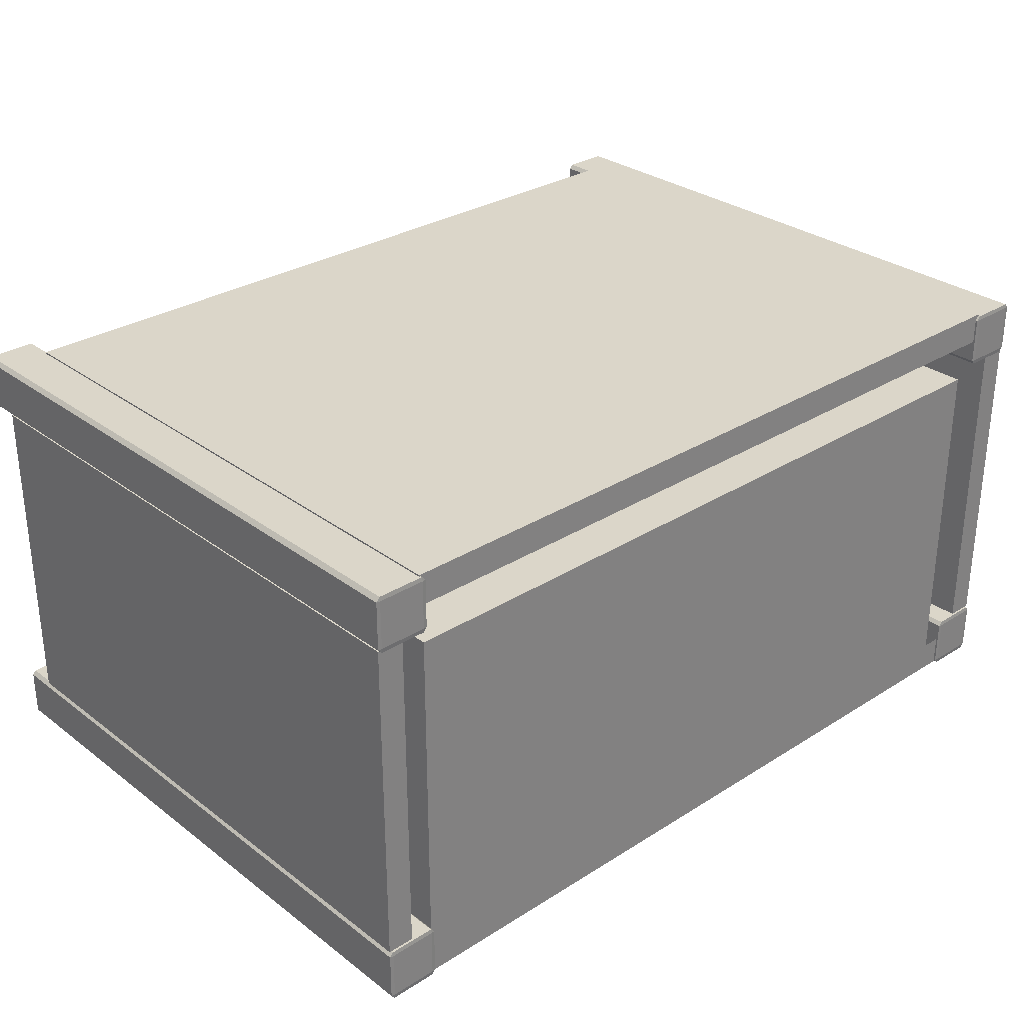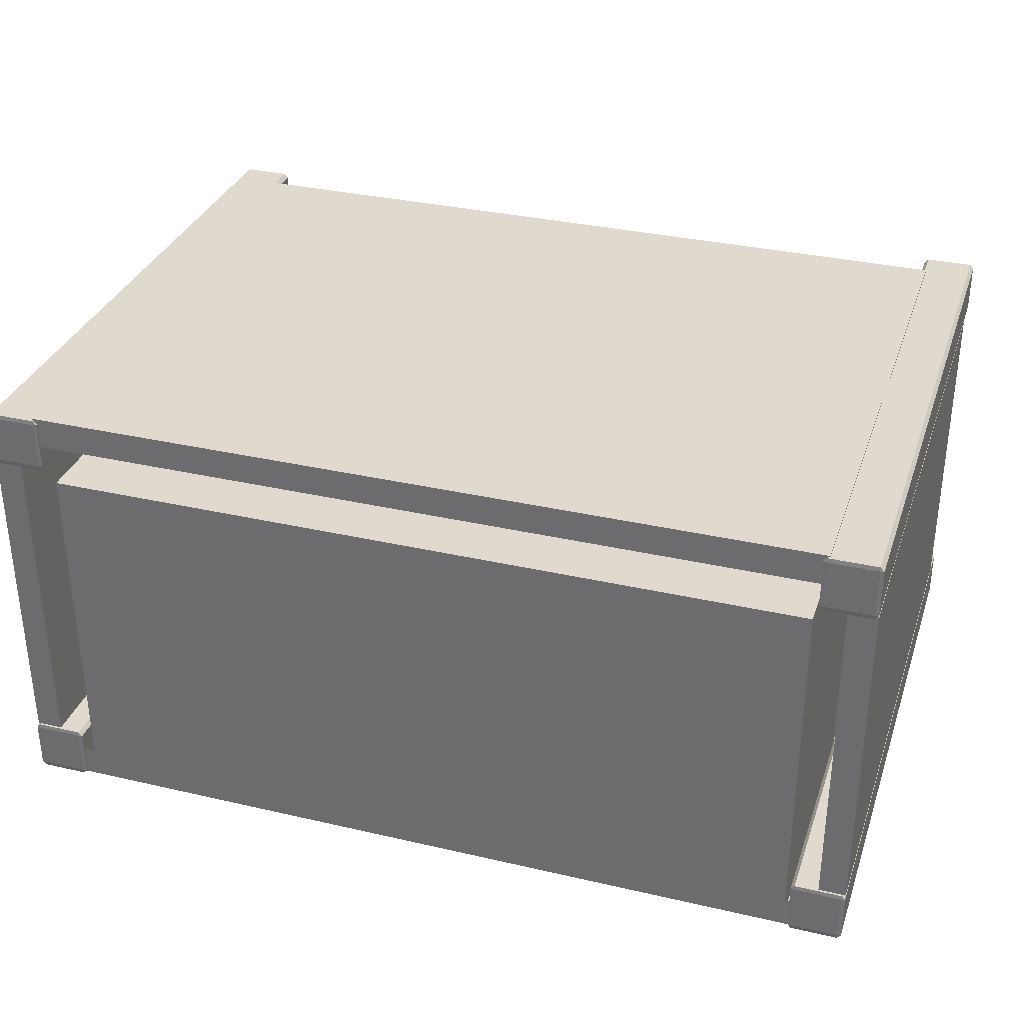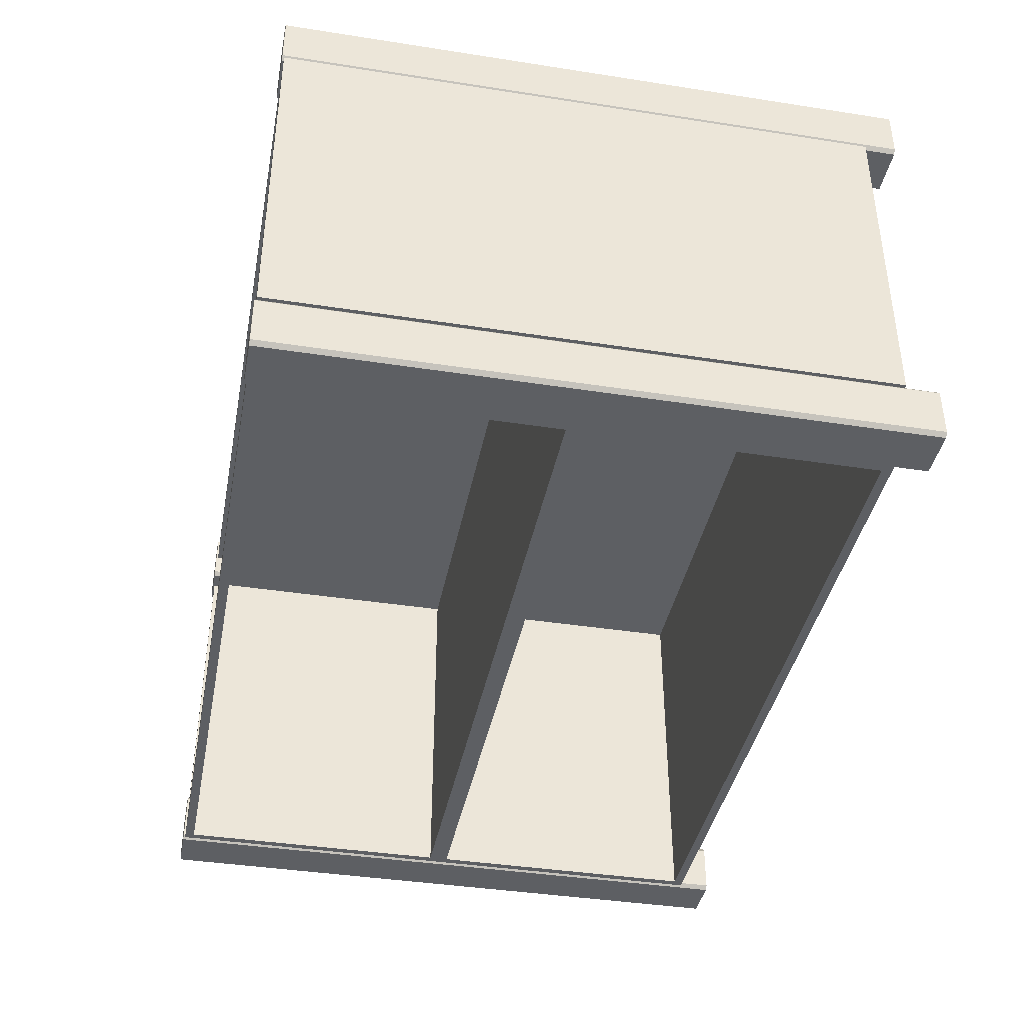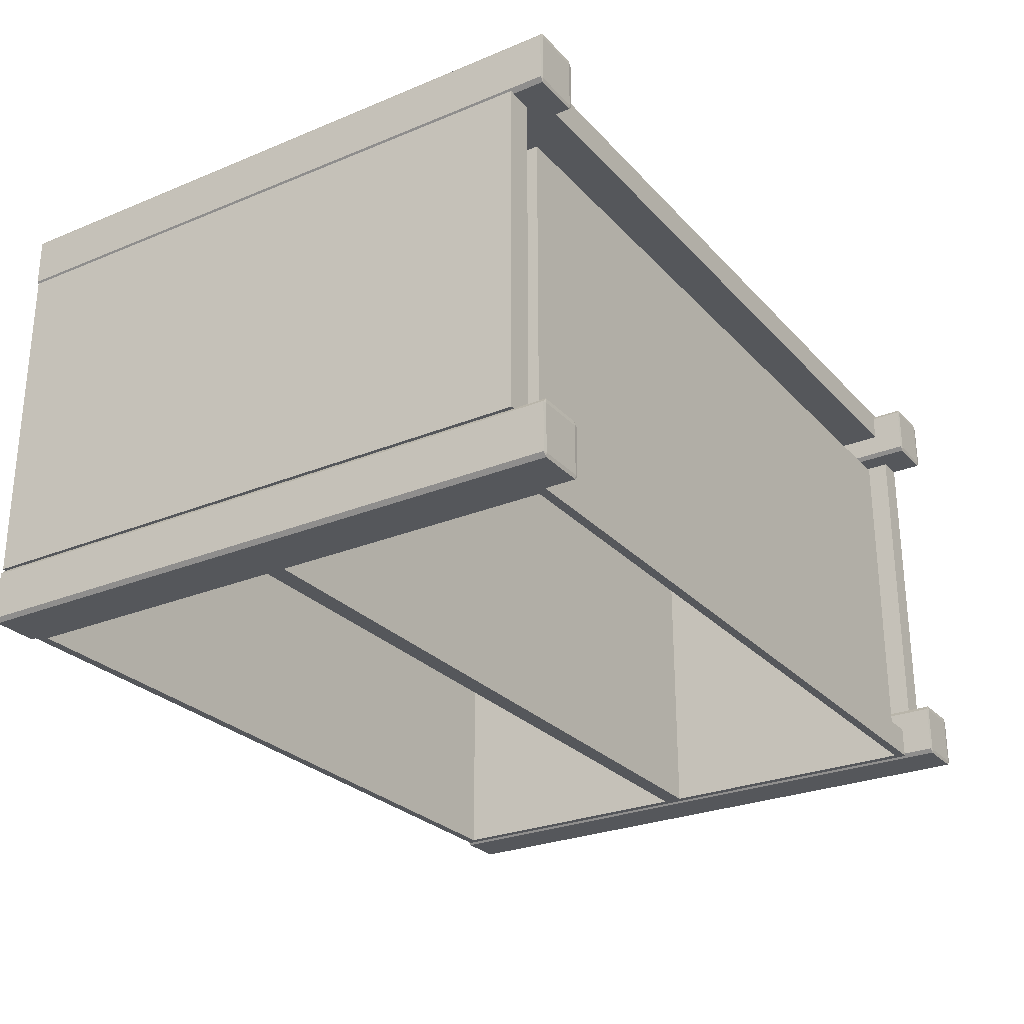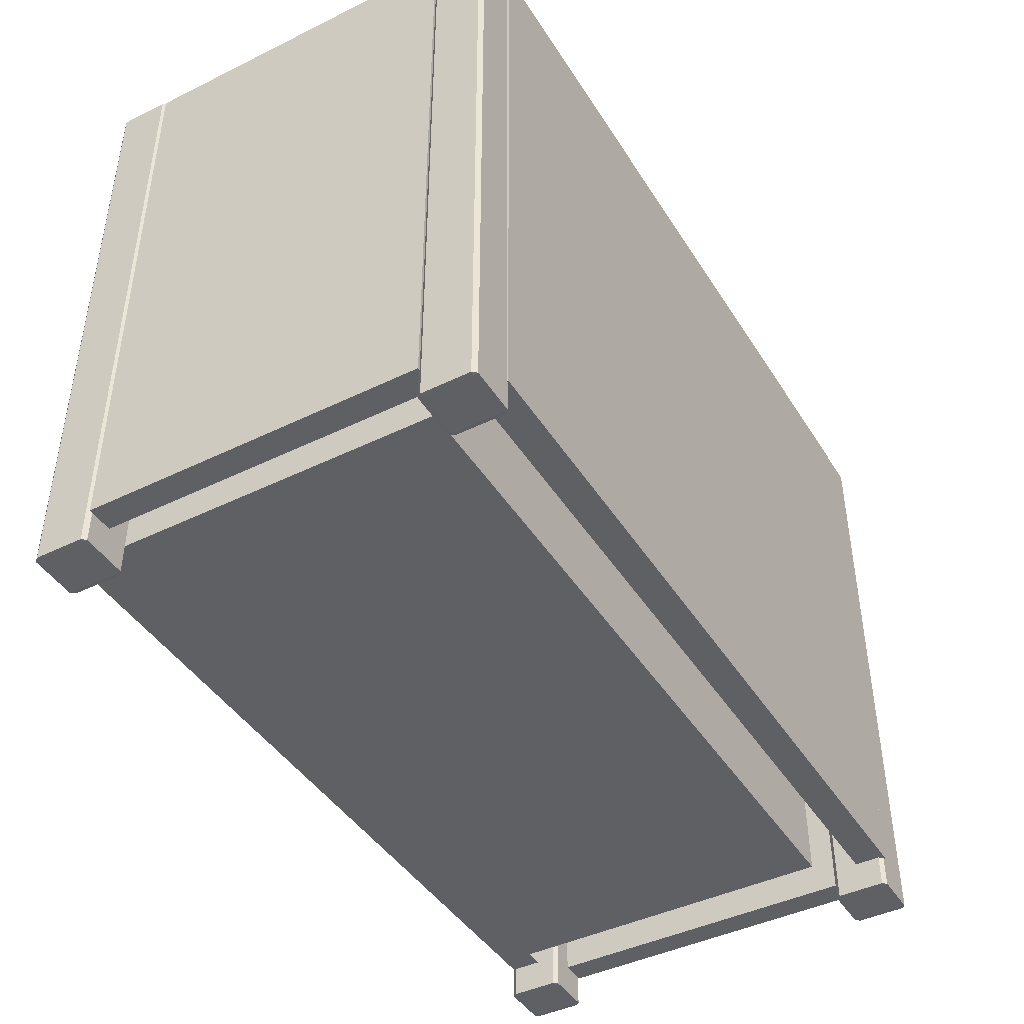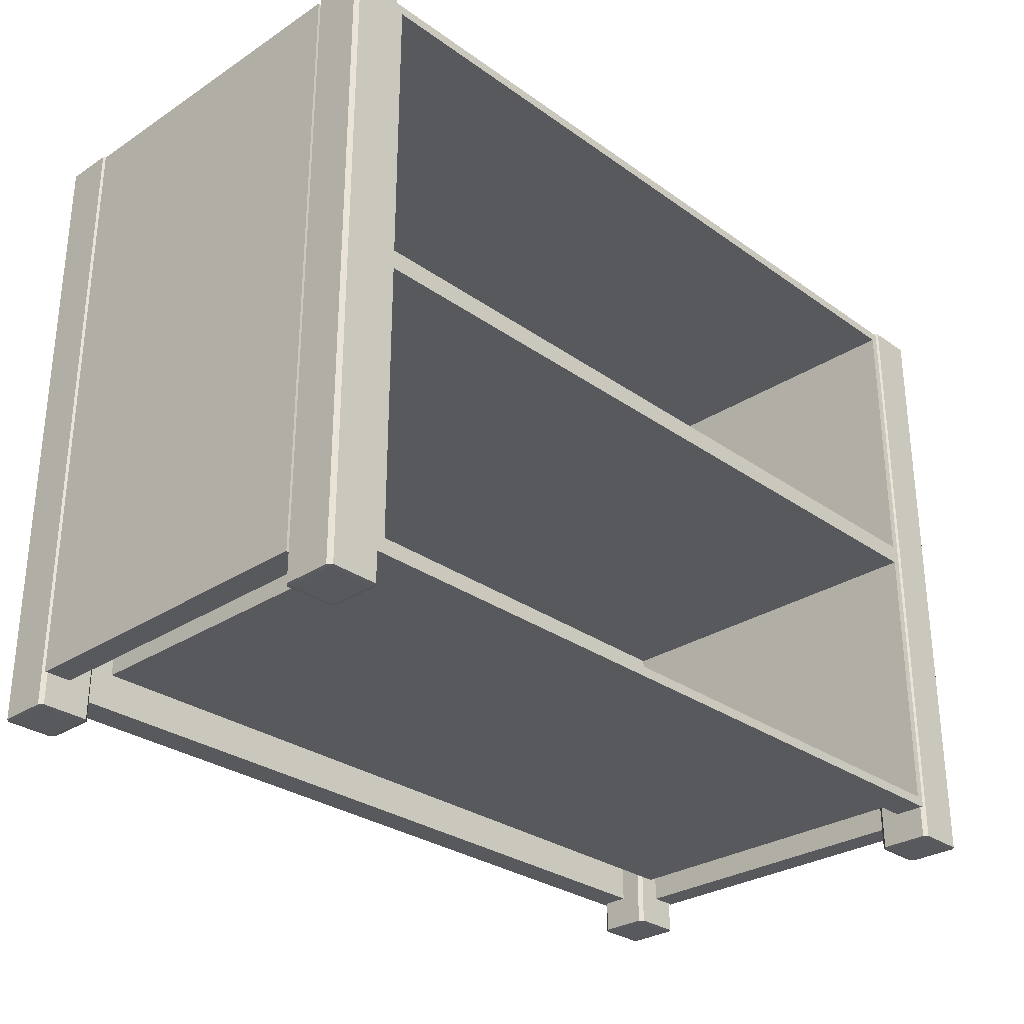
<metadata>
{"format":"obj","ext":"obj","renderer":"f3d","projection":"perspective","resolution":1024,"background":"white","views":[{"elev":29.9,"azim":-42.6,"up":"+Y"},{"elev":32.9,"azim":17.7,"up":"+Y"},{"elev":-39.9,"azim":79.1,"up":"+Y"},{"elev":-27.0,"azim":122.6,"up":"+Y"},{"elev":-43.5,"azim":120.0,"up":"+Z"},{"elev":-29.5,"azim":-46.2,"up":"+Z"}]}
</metadata>
<code>
o DressermeshSideTable_303_1_0_GeomSubset_0
v -0.3859 -0.2115 -0.4014
v -0.3859 -0.2117 0.2444
v -0.3859 -0.1627 0.2444
v -0.3859 -0.1625 -0.4014
v -0.4376 -0.2158 -0.4014
v -0.4376 -0.216 0.2444
v -0.3897 -0.216 0.2444
v -0.3897 -0.2158 -0.4014
v -0.4413 -0.1625 -0.4014
v -0.4413 -0.1627 0.2444
v -0.4413 -0.2117 0.2444
v -0.4413 -0.2115 -0.4014
v -0.3897 -0.1625 -0.4019
v -0.4376 -0.1625 -0.4019
v -0.4376 -0.2115 -0.4019
v -0.3897 -0.2115 -0.4019
v -0.4376 -0.1627 0.2449
v -0.3897 -0.1627 0.2449
v -0.3897 -0.2117 0.2449
v -0.4376 -0.2117 0.2449
v -0.3897 -0.1581 -0.4014
v -0.3897 -0.1584 0.2444
v -0.4376 -0.1584 0.2444
v -0.4376 -0.1581 -0.4014
v -0.3859 0.1894 -0.4013
v -0.3859 0.1892 0.2445
v -0.3859 0.2382 0.2445
v -0.3859 0.2384 -0.4013
v -0.4376 0.1851 -0.4013
v -0.4376 0.1849 0.2445
v -0.3897 0.1849 0.2445
v -0.3897 0.1851 -0.4013
v -0.4413 0.2384 -0.4013
v -0.4413 0.2382 0.2445
v -0.4413 0.1892 0.2445
v -0.4413 0.1894 -0.4013
v -0.3897 0.2384 -0.4018
v -0.4376 0.2384 -0.4018
v -0.4376 0.1894 -0.4018
v -0.3897 0.1894 -0.4018
v -0.4376 0.2382 0.245
v -0.3897 0.2382 0.245
v -0.3897 0.1892 0.245
v -0.4376 0.1892 0.245
v -0.3897 0.2428 -0.4013
v -0.3897 0.2425 0.2445
v -0.4376 0.2425 0.2445
v -0.4376 0.2428 -0.4013
v 0.4167 -0.1625 -0.4019
v 0.4167 -0.2115 -0.4019
v 0.4646 -0.2115 -0.4019
v 0.4646 -0.1625 -0.4019
v 0.4646 -0.2158 -0.4014
v 0.4167 -0.2158 -0.4014
v 0.4167 -0.216 0.2444
v 0.4646 -0.216 0.2444
v 0.4684 -0.1625 -0.4014
v 0.4684 -0.2115 -0.4014
v 0.4684 -0.2117 0.2444
v 0.4684 -0.1627 0.2444
v 0.4646 -0.1627 0.2449
v 0.4646 -0.2117 0.2449
v 0.4167 -0.2117 0.2449
v 0.4167 -0.1627 0.2449
v 0.413 -0.2115 -0.4014
v 0.413 -0.1625 -0.4014
v 0.413 -0.1627 0.2444
v 0.413 -0.2117 0.2444
v 0.4167 -0.1581 -0.4014
v 0.4646 -0.1581 -0.4014
v 0.4646 -0.1584 0.2444
v 0.4167 -0.1584 0.2444
v 0.4646 0.1851 -0.4013
v 0.4167 0.1851 -0.4013
v 0.4167 0.1849 0.2445
v 0.4646 0.1849 0.2445
v 0.4684 0.2384 -0.4013
v 0.4684 0.1894 -0.4013
v 0.4684 0.1892 0.2445
v 0.4684 0.2382 0.2445
v 0.4646 0.2382 0.245
v 0.4646 0.1892 0.245
v 0.4167 0.1892 0.245
v 0.4167 0.2382 0.245
v 0.413 0.1894 -0.4013
v 0.413 0.2384 -0.4013
v 0.413 0.2382 0.2445
v 0.413 0.1892 0.2445
v 0.4167 0.2428 -0.4013
v 0.4646 0.2428 -0.4013
v 0.4646 0.2425 0.2445
v 0.4167 0.2425 0.2445
v 0.4167 0.1894 -0.4018
v 0.4167 0.2384 -0.4018
v 0.4646 0.1894 -0.4018
v 0.4646 0.2384 -0.4018
v -0.4123 -0.1578 -0.3687
v -0.4123 -0.158 0.2425
v -0.4123 0.186 0.2426
v -0.4123 0.1862 -0.3686
v -0.44 0.186 0.2426
v -0.44 0.1862 -0.3686
v -0.44 -0.158 0.2425
v -0.44 -0.1578 -0.3687
v 0.4406 -0.1578 -0.3687
v 0.4406 0.1862 -0.3686
v 0.4406 0.186 0.2426
v 0.4406 -0.1581 0.2425
v 0.4683 0.1862 -0.3686
v 0.4683 0.186 0.2426
v 0.4683 -0.1578 -0.3687
v 0.4683 -0.1581 0.2425
v -0.3913 0.2124 -0.3686
v -0.3913 0.2122 0.2426
v 0.4184 0.2122 0.2426
v 0.4184 0.2124 -0.3686
v 0.4184 0.2441 0.2426
v 0.4184 0.2443 -0.3686
v -0.3913 0.2441 0.2426
v -0.3913 0.2443 -0.3686
v 0.4184 -0.1818 -0.3687
v 0.4184 -0.2137 -0.3687
v 0.4184 -0.2138 -0.06313
v 0.4184 -0.2139 0.2425
v 0.4184 -0.182 0.2425
v -0.38 -0.2138 -0.07299
v -0.38 0.1643 -0.07286
v -0.38 0.1644 -0.3587
v -0.38 -0.2137 -0.3588
v -0.3913 -0.182 0.2425
v -0.3913 -0.2139 0.2425
v -0.3913 -0.2138 -0.06313
v -0.3913 -0.2137 -0.3687
v -0.3913 -0.1818 -0.3687
v 0.02732 -0.2137 -0.3687
v 0.02732 -0.2139 0.2425
v 0.407 -0.2137 -0.3588
v 0.407 0.1644 -0.3587
v 0.407 0.1643 -0.07286
v 0.407 -0.2138 -0.07299
v 0.02732 -0.2137 -0.3588
v 0.02732 -0.2138 -0.07299
v 0.02732 -0.2138 -0.06313
v 0.02732 -0.2138 -0.05326
v -0.38 -0.2138 -0.05326
v -0.38 -0.2139 0.2326
v 0.02732 -0.2139 0.2326
v 0.407 -0.2139 0.2326
v 0.407 -0.2138 -0.05326
v 0.02732 0.1643 -0.05313
v -0.38 0.1643 -0.05313
v -0.38 0.1642 0.2327
v 0.02732 0.1642 0.2327
v 0.407 0.1643 -0.05313
v 0.407 0.1642 0.2327
v 0.02732 0.1644 -0.3587
v 0.02732 0.1643 -0.07286
v 0.4685 -0.2199 0.2466
v -0.4412 -0.2199 0.2466
v -0.4412 -0.2199 0.2812
v 0.4685 -0.22 0.2812
v 0.4732 0.2418 0.2467
v 0.4732 -0.2145 0.2466
v 0.4732 -0.2145 0.2812
v 0.4732 0.2417 0.2814
v 0.4685 0.2417 0.2869
v 0.4685 -0.2145 0.2867
v -0.4412 -0.2145 0.2867
v -0.4412 0.2417 0.2869
v -0.4459 -0.2145 0.2466
v -0.4459 0.2418 0.2467
v -0.4459 0.2417 0.2814
v -0.4459 -0.2145 0.2812
v -0.4412 0.2472 0.2467
v 0.4685 0.2472 0.2467
v 0.4685 0.2472 0.2814
v -0.4412 0.2472 0.2814
v -0.4412 -0.2145 0.2411
v -0.4412 0.2418 0.2412
v 0.4685 -0.2145 0.2411
v 0.4685 0.2418 0.2412
f 1 3 2
f 1 4 3
f 5 7 6
f 5 8 7
f 9 11 10
f 9 12 11
f 13 15 14
f 13 16 15
f 17 19 18
f 17 20 19
f 21 23 22
f 21 24 23
f 16 1 8
f 7 2 19
f 13 21 4
f 18 3 22
f 15 5 12
f 20 11 6
f 14 9 24
f 17 23 10
f 4 16 13
f 4 1 16
f 1 7 8
f 1 2 7
f 2 18 19
f 2 3 18
f 3 21 22
f 3 4 21
f 24 13 14
f 24 21 13
f 22 17 18
f 22 23 17
f 23 9 10
f 23 24 9
f 12 14 15
f 12 9 14
f 10 20 17
f 10 11 20
f 11 5 6
f 11 12 5
f 8 15 16
f 8 5 15
f 6 19 20
f 6 7 19
f 25 27 26
f 25 28 27
f 29 31 30
f 29 32 31
f 33 35 34
f 33 36 35
f 37 39 38
f 37 40 39
f 41 43 42
f 41 44 43
f 45 47 46
f 45 48 47
f 40 25 32
f 31 26 43
f 37 45 28
f 42 27 46
f 39 29 36
f 44 35 30
f 38 33 48
f 41 47 34
f 28 40 37
f 28 25 40
f 25 31 32
f 25 26 31
f 26 42 43
f 26 27 42
f 27 45 46
f 27 28 45
f 48 37 38
f 48 45 37
f 46 41 42
f 46 47 41
f 47 33 34
f 47 48 33
f 36 38 39
f 36 33 38
f 34 44 41
f 34 35 44
f 35 29 30
f 35 36 29
f 32 39 40
f 32 29 39
f 30 43 44
f 30 31 43
f 49 51 50
f 49 52 51
f 53 55 54
f 53 56 55
f 57 59 58
f 57 60 59
f 61 63 62
f 61 64 63
f 65 67 66
f 65 68 67
f 69 71 70
f 69 72 71
f 50 54 65
f 55 63 68
f 49 66 69
f 64 72 67
f 51 58 53
f 62 56 59
f 52 70 57
f 61 60 71
f 49 65 66
f 49 50 65
f 54 68 65
f 54 55 68
f 63 67 68
f 63 64 67
f 72 66 67
f 72 69 66
f 52 69 70
f 52 49 69
f 64 71 72
f 64 61 71
f 60 70 71
f 60 57 70
f 51 57 58
f 51 52 57
f 61 59 60
f 61 62 59
f 56 58 59
f 56 53 58
f 50 53 54
f 50 51 53
f 62 55 56
f 62 63 55
f 73 75 74
f 73 76 75
f 77 79 78
f 77 80 79
f 81 83 82
f 81 84 83
f 85 87 86
f 85 88 87
f 89 91 90
f 89 92 91
f 93 74 85
f 75 83 88
f 94 86 89
f 84 92 87
f 95 78 73
f 82 76 79
f 96 90 77
f 81 80 91
f 94 85 86
f 94 93 85
f 74 88 85
f 74 75 88
f 83 87 88
f 83 84 87
f 92 86 87
f 92 89 86
f 96 89 90
f 96 94 89
f 84 91 92
f 84 81 91
f 80 90 91
f 80 77 90
f 95 77 78
f 95 96 77
f 81 79 80
f 81 82 79
f 76 78 79
f 76 73 78
f 93 73 74
f 93 95 73
f 82 75 76
f 82 83 75
f 94 95 93
f 94 96 95
f 97 99 98
f 97 100 99
f 100 101 99
f 100 102 101
f 102 103 101
f 102 104 103
f 104 98 103
f 104 97 98
f 100 104 102
f 100 97 104
f 101 98 99
f 101 103 98
f 105 107 106
f 105 108 107
f 106 110 109
f 106 107 110
f 109 112 111
f 109 110 112
f 111 108 105
f 111 112 108
f 106 111 105
f 106 109 111
f 110 108 112
f 110 107 108
f 113 115 114
f 113 116 115
f 116 117 115
f 116 118 117
f 118 119 117
f 118 120 119
f 120 114 119
f 120 113 114
f 116 120 118
f 116 113 120
f 117 114 115
f 117 119 114
f 121 123 122
f 123 121 124
f 124 121 125
f 126 128 127
f 126 129 128
f 130 132 131
f 132 130 133
f 133 130 134
f 135 121 122
f 121 135 134
f 134 135 133
f 130 124 125
f 124 130 136
f 136 130 131
f 137 139 138
f 137 140 139
f 140 122 123
f 140 137 122
f 137 135 122
f 137 141 135
f 142 140 123
f 142 123 143
f 141 133 135
f 141 129 133
f 129 132 133
f 129 126 132
f 126 143 132
f 126 142 143
f 144 132 143
f 144 145 132
f 145 131 132
f 145 146 131
f 146 136 131
f 146 147 136
f 147 124 136
f 147 148 124
f 148 123 124
f 148 149 123
f 149 143 123
f 149 144 143
f 150 152 151
f 150 153 152
f 154 153 150
f 154 155 153
f 156 127 128
f 156 157 127
f 138 157 156
f 138 139 157
f 141 138 156
f 141 137 138
f 129 141 156
f 129 156 128
f 147 152 153
f 147 146 152
f 148 147 153
f 148 153 155
f 149 155 154
f 149 148 155
f 140 157 139
f 140 142 157
f 142 127 157
f 142 126 127
f 146 151 152
f 146 145 151
f 145 150 151
f 145 144 150
f 144 154 150
f 144 149 154

</code>
